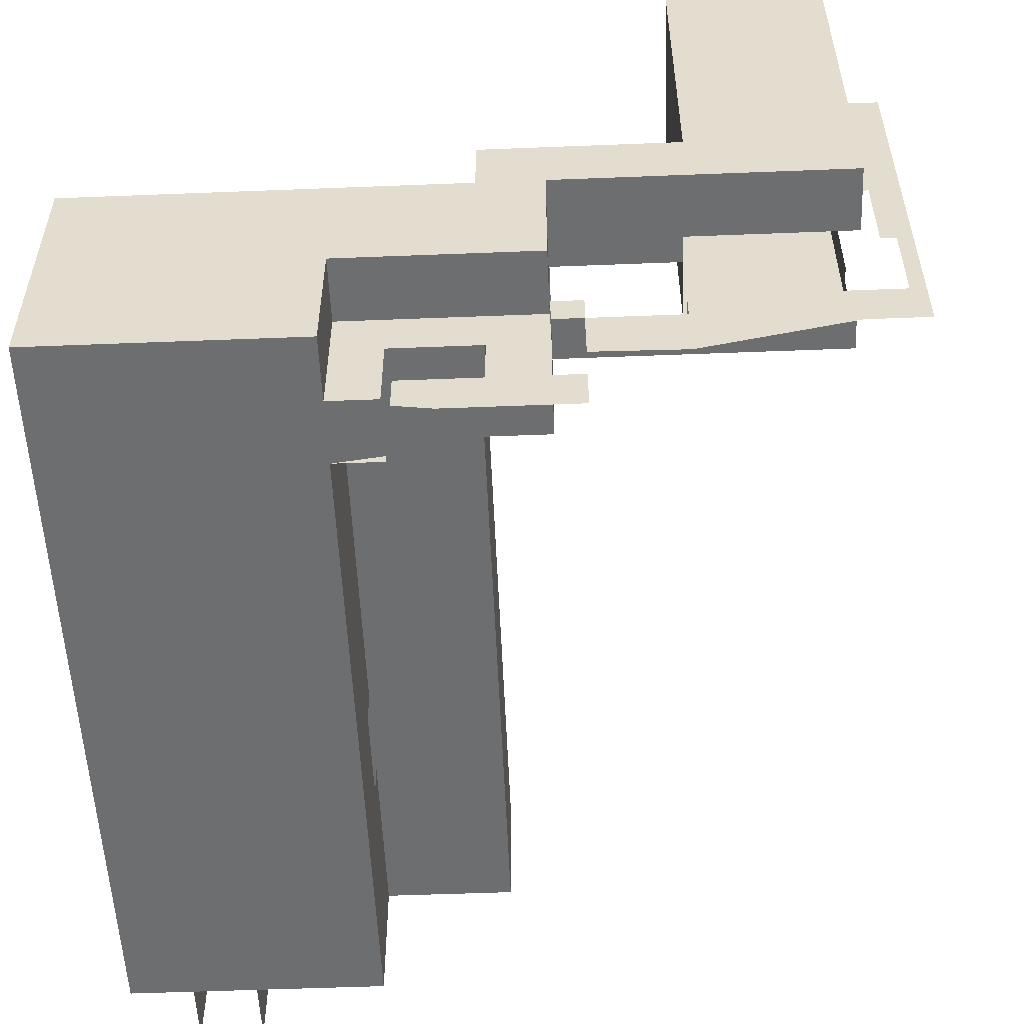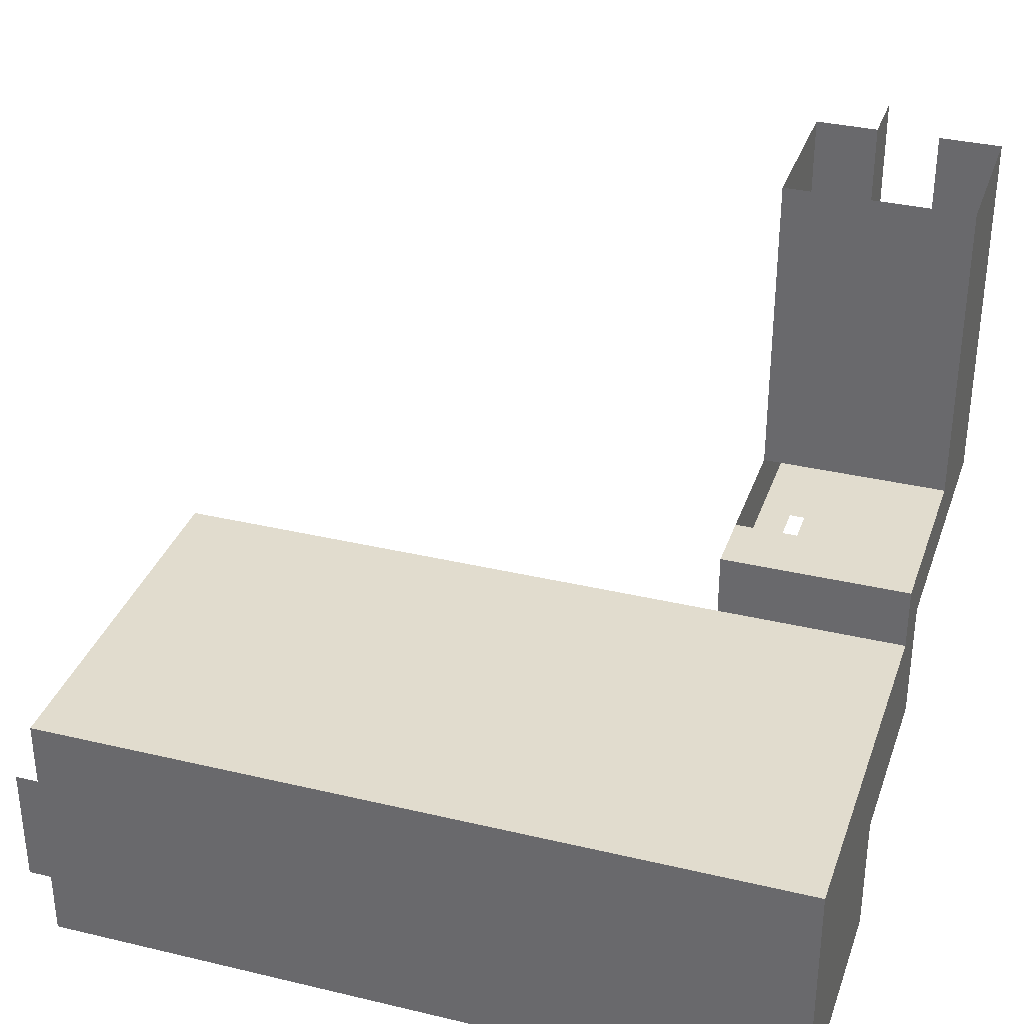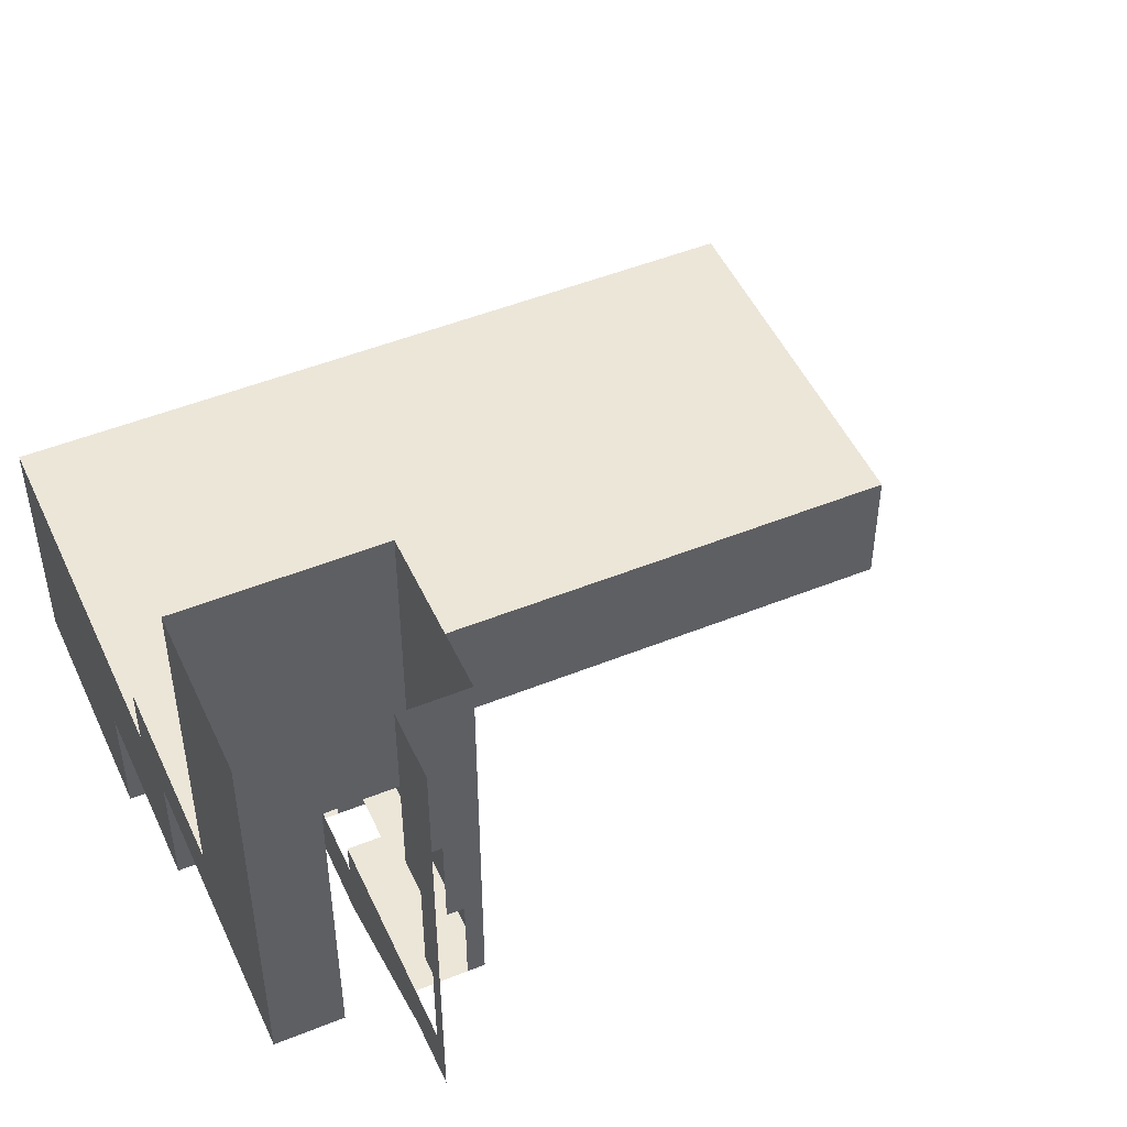
<metadata>
{"format":"obj","ext":"obj","renderer":"f3d","projection":"perspective","resolution":1024,"background":"white","views":[{"elev":-54.2,"azim":-177.6,"up":"+Y"},{"elev":34.0,"azim":107.9,"up":"+Y"},{"elev":49.2,"azim":-114.1,"up":"+Y"}]}
</metadata>
<code>
g pb_Mesh224492
v -4 12 -28
v 0 8 -28
v 0 12 -28
v -4 8 -28
v 0 8 -40
v -4 8 -40
v -4 12 -40
v 0 12 -40
v -12 8 -28
v -12 12 -28
v -22 8 -28
v -22 12 -28
v -12 12 -40
v -12 8 -40
v -22 12 -40
v -22 8 -40
v 0 12 -32
v -4 12 -36
v -4 12 -32
v 0 12 -36
v 0 8 -32
v 0 8 -36
v 0 12 -36
v 0 12 -32
v 24 8 8
v 20 8 0
v 20 8 8
v 24 8 0
v 20 -8 0
v 24 -8 0
v 24 -8 8
v 20 -8 8
v 24 8 -32
v 20 8 -36
v 20 8 -32
v 24 8 -36
v 20 -8 -36
v 24 -8 -36
v 24 -8 -32
v 20 -8 -32
v 16 8 8
v 8 8 0
v 8 8 8
v 16 8 0
v 8 -8 0
v 16 -8 0
v 16 -8 8
v 8 -8 8
v 16 8 -32
v 8 8 -36
v 8 8 -32
v 16 8 -36
v 8 -8 -36
v 16 -8 -36
v 16 -8 -32
v 8 -8 -32
v 8 -3 0
v 8 -8 8
v 8 -3 8
v 8 -8 0
v 8 0 0
v 8 0 8
v 24 -8 8
v 24 -8 0
v 24 -3 0
v 24 -3 8
v 24 0 0
v 24 0 8
v 24 -8 -32
v 24 -8 -36
v 24 -3 -36
v 24 -3 -32
v 24 0 -36
v 24 0 -32
v 16 -8 -40
v 8 0 -40
v 16 0 -40
v 8 -8 -40
v 24 -8 -40
v 24 0 -40
v 24 8 -24
v 20 8 -28
v 20 8 -24
v 24 8 -28
v 20 -8 -28
v 24 -8 -28
v 24 -8 -24
v 20 -8 -24
v 16 8 -24
v 8 8 -28
v 8 8 -24
v 16 8 -28
v 8 -8 -28
v 16 -8 -28
v 16 -8 -24
v 8 -8 -24
v 8 -3 -28
v 8 -8 -24
v 8 -3 -24
v 8 -8 -28
v 8 0 -28
v 8 0 -24
v 24 -3 -24
v 24 -3 -28
v 24 0 -28
v 24 0 -24
v -22 14 -28
v -12 14 -28
v -22 14 -40
v -12 14 -40
v -12 12 -32
v -12 12 -36
v -12 14 -36
v -12 14 -32
v -22 20 -28
v -12 20 -28
v -22 32 -28
v -12 32 -28
v -22 20 -40
v -12 20 -40
v -22 32 -40
v -12 32 -40
v -12 20 -36
v -12 20 -32
v -12 32 -36
v -12 32 -32
v 0 12 -29
v -4 12 -29
v 0 12 -28
v -4 12 -28
v -4 0 -32
v 0 0 -32
v 0 0 -30
v -4 0 -30
v 0 0 -28
v -4 0 -28
v 0 8 -28
v 0 8 -29
v 0 12 -29
v 0 12 -28
v -22 8 -32
v -12 8 -32
v -12 8 -30
v -22 8 -30
v -12 8 -28
v -22 8 -28
v 24 8 -29
v 20 8 -29
v 24 -8 -29
v 20 -8 -29
v 16 8 -29
v 8 8 -29
v 16 -8 -29
v 8 -8 -29
v 8 -3 -29
v 8 -8 -29
v 8 -3 -32
v 8 -8 -32
v 8 0 -29
v 24 -8 -28
v 24 -8 -29
v 24 -3 -29
v 24 -3 -28
v 24 0 -29
v 24 0 -28
v -12 12 -28
v -12 12 -29
v -12 14 -29
v -12 14 -28
v -12 20 -29
v -12 20 -28
v -12 32 -29
v -12 32 -28
v -22 20 -30
v -22 14 -28
v -22 20 -28
v -22 14 -30
v -22 32 -30
v -22 32 -28
v -22 32 -32
v -22 20 -32
v -22 14 -29
v -22 12 -28
v -22 14 -28
v -22 12 -29
v -22 8 -28
v -22 8 -29
v -24 32 -32
v -22 20 -32
v -22 32 -32
v -24 20 -32
v -24 32 -32
v -25 32 -32
v -25 20 -32
v -24 20 -32
v -26 32 -32
v -26 20 -32
v -24 20 -32
v -25 20 -32
v -25 14 -32
v -24 14 -32
v -26 20 -32
v -26 14 -32
v -26 8 -32
v -25 14 -32
v -26 14 -32
v -25 8 -32
v -6 12 -28
v -6 8 -28
v -7 8 -40
v -7 12 -40
v -6 12 -32
v -12 12 -36
v -12 12 -32
v -7 12 -36
v -6 8 -32
v -4 8 -32
v -4 8 -30
v -6 8 -30
v -6 8 -28
v -4 8 -28
v 0 12 -39
v -4 12 -40
v -4 12 -39
v 0 12 -40
v -4 0 -40
v 0 0 -40
v 0 0 -39
v -4 0 -39
v 0 0 -36
v -4 0 -36
v 0 8 -39
v 0 12 -39
v 0 8 -40
v 0 12 -40
v -22 12 -39
v -22 8 -36
v -22 12 -36
v -22 8 -39
v -22 12 -40
v -22 8 -40
v -22 8 -40
v -12 8 -40
v -12 8 -39
v -22 8 -39
v -12 8 -36
v -22 8 -36
v 24 8 -39
v 20 8 -40
v 20 8 -39
v 24 8 -40
v 20 -8 -40
v 24 -8 -40
v 24 -8 -39
v 20 -8 -39
v 16 8 -39
v 8 8 -40
v 8 8 -39
v 16 8 -40
v 8 -8 -40
v 16 -8 -40
v 16 -8 -39
v 8 -8 -39
v 8 -3 -39
v 8 -8 -36
v 8 -3 -36
v 8 -8 -39
v 8 -3 -40
v 8 -8 -40
v 8 0 -39
v 8 0 -36
v 8 0 -40
v 24 -8 -39
v 24 -3 -39
v 24 -8 -40
v 24 -3 -40
v 24 0 -39
v 24 0 -40
v -12 12 -39
v -12 14 -39
v -12 12 -40
v -12 14 -40
v -22 14 -39
v -22 14 -36
v -22 14 -40
v -12 20 -39
v -12 20 -40
v -12 32 -39
v -12 32 -40
v -22 20 -39
v -22 20 -36
v -22 20 -40
v -22 32 -39
v -22 32 -36
v -22 32 -40
v -7 12 -39
v -12 12 -40
v -12 12 -39
v -7 12 -40
v -7 8 -40
v -7 8 -39
v -7 8 -36
v -4 8 -40
v -4 8 -39
v 0 5 0
v 0 0 8
v 0 5 8
v 0 0 0
v 0 8 0
v 0 8 8
v 24 0 8
v 24 0 0
v 24 5 0
v 24 5 8
v 24 8 0
v 24 8 8
v -4 5 -28
v 0 0 -28
v 0 5 -28
v -4 0 -28
v 0 5 -40
v -4 5 -40
v 0 0 -40
v -4 0 -40
v 24 5 -36
v 24 5 -32
v 24 8 -36
v 24 8 -32
v 8 5 -40
v 16 5 -40
v 8 8 -40
v 16 8 -40
v 24 5 -40
v 24 8 -40
v 0 5 -28
v 0 0 -24
v 0 5 -24
v 0 0 -28
v 0 8 -28
v 0 8 -24
v 24 0 -24
v 24 5 -28
v 24 5 -24
v 24 8 -28
v 24 8 -24
v -4 6 -30
v -4 0 -28
v -4 5 -28
v -4 0 -30
v -4 8 -30
v -4 8 -28
v -4 8 -32
v -4 6 -32
v 24 5 -29
v 24 8 -29
v -4 5 -39
v -4 0 -36
v -4 5 -36
v -4 0 -39
v -4 5 -40
v -4 0 -40
v -4 8 -40
v -4 8 -39
v 24 5 -39
v 24 8 -39
v 24 5 -40
v 24 8 -40
v -6 8 -32
v -4 6 -32
v -4 8 -32
v -6 6 -32
v 0 0 0
v 5 0 0
v 5 0 8
v 0 0 8
v 8 0 0
v 8 0 8
v 5 8 8
v 0 8 0
v 0 8 8
v 5 8 0
v 5 8 -32
v 0 8 -36
v 0 8 -32
v 5 8 -36
v 5 0 -28
v 5 0 -24
v 0 0 -24
v 8 0 -28
v 8 0 -24
v 5 8 -24
v 0 8 -28
v 0 8 -24
v 5 8 -28
v 5 0 -32
v 5 0 -29
v 8 0 -29
v 5 8 -29
v 0 8 -29
v 5 0 -40
v 5 0 -39
v 8 0 -40
v 8 0 -39
v 5 0 -36
v 8 0 -36
v 5 8 -39
v 0 8 -40
v 0 8 -39
v 5 8 -40
v 5 0 -40
v 5 5 -40
v 5 8 -40
v 0 -3 -32
v 5 0 -32
v 0 0 -32
v 5 -3 -32
v -4 -3 -32
v -4 0 -32
v -6 0 -32
v -4 -3 -32
v -4 0 -32
v -6 -3 -32
v 5 5 8
v 0 8 8
v 0 5 8
v 5 8 8
v 5 0 8
v 0 0 8
v 8 5 8
v 5 8 8
v 5 5 8
v 8 8 8
v 8 0 8
v 5 5 8
v 5 0 8
v 8 5 8
v 16 -8 8
v 8 -3 8
v 8 -8 8
v 16 -3 8
v 16 -3 8
v 8 0 8
v 8 -3 8
v 16 0 8
v 8 5 8
v 16 5 8
v 16 5 8
v 8 8 8
v 8 5 8
v 16 8 8
v 20 0 8
v 20 5 8
v 20 5 8
v 20 8 8
v 24 -8 8
v 20 -3 8
v 20 -8 8
v 24 -3 8
v 24 -3 8
v 20 0 8
v 20 -3 8
v 24 0 8
v 24 0 8
v 24 5 8
v 24 5 8
v 20 8 8
v 20 5 8
v 24 8 8
v 20 8 -3
v 24 8 -3
v 20 -8 -3
v 24 -8 -3
v 8 8 -3
v 16 8 -3
v 8 -8 -3
v 16 -8 -3
v 8 -2 -3
v 8 -8 -3
v 8 0 -3
v 24 -8 -3
v 24 -3 -3
v 24 -3 0
v 24 -3 -3
v 24 0 -3
v 24 0 0
v 0 5 -3
v 0 0 -3
v 0 8 -3
v 24 0 -3
v 24 5 -3
v 24 8 -3
v 0 0 -3
v 6 0 -3
v 8 0 -3
v 0 8 -3
v 5 8 -3
v 24 8 -9
v 20 8 -9
v 24 -8 -9
v 20 -8 -9
v 16 8 -9
v 8 8 -9
v 16 -8 -9
v 8 -8 -9
v 8 -2 -9
v 8 -8 -9
v 8 0 -9
v 24 -8 -9
v 24 -3 -9
v 24 -8 -24
v 24 -3 -24
v 24 -3 -9
v 24 0 -9
v 24 -3 -24
v 24 0 -24
v 0 5 -9
v 0 0 -9
v 0 8 -9
v 24 0 -9
v 24 5 -9
v 24 8 -9
v 6 0 -9
v 0 0 -9
v 8 0 -9
v 5 8 -9
v 0 8 -9
v 24 -8 -28
v 24 -8 -24
v 5 -3 -32
v 8 -8 -32
v 8 -3 -32
v 5 -8 -32
v 5 -3 -36
v 8 0 -36
v 8 -3 -36
v 5 0 -36
v 5 -8 -36
v 8 -8 -36
v 0 0 -36
v 0 -3 -36
v -4 0 -36
v -4 -3 -36
v -22 6 -32
v -12 8 -32
v -22 8 -32
v -12 6 -32
v -26 8 -32
v -22 6 -32
v -22 8 -32
v -26 6 -32
v 16 -8 12
v 16 -3 8
v 16 -8 8
v 16 -3 12
v 16 -3 12
v 16 0 8
v 16 -3 8
v 16 0 12
v 20 0 12
v 20 -3 8
v 20 0 8
v 20 -3 12
v 20 -3 12
v 20 -8 8
v 20 -3 8
v 20 -8 12
v 0 -8 -32.98
v 8 -8 -36
v 8 -8 -32
v 0 -8 -35.02
v -22 4.75 -32
v -12 6 -32
v -22 6 -32
v -12 2.188 -32
v -26 4.75 -32
v -22 6 -32
v -26 6 -32
v -22 4.75 -32
v -6 2.312 -32
v -12 6 -32
v -12 2.188 -32
v -6 6 -32
g pb_Mesh224492_0
f 3 2 1
f 2 4 1
f 7 6 5
f 7 5 8
f 11 10 9
f 11 12 10
f 15 14 13
f 15 16 14
f 19 18 17
f 18 20 17
f 23 22 21
f 23 21 24
f 27 26 25
f 26 28 25
f 31 30 29
f 31 29 32
f 35 34 33
f 34 36 33
f 39 38 37
f 39 37 40
f 43 42 41
f 42 44 41
f 41 44 27
f 44 26 27
f 47 46 45
f 47 45 48
f 32 29 46
f 32 46 47
f 51 50 49
f 50 52 49
f 49 52 35
f 52 34 35
f 55 54 53
f 55 53 56
f 40 37 54
f 40 54 55
f 59 58 57
f 58 60 57
f 62 59 61
f 59 57 61
f 65 64 63
f 65 63 66
f 67 65 66
f 67 66 68
f 71 70 69
f 71 69 72
f 73 71 72
f 73 72 74
f 77 76 75
f 76 78 75
f 80 77 79
f 77 75 79
f 83 82 81
f 82 84 81
f 87 86 85
f 87 85 88
f 91 90 89
f 90 92 89
f 89 92 83
f 92 82 83
f 95 94 93
f 95 93 96
f 88 85 94
f 88 94 95
f 99 98 97
f 98 100 97
f 102 99 101
f 99 97 101
f 105 104 103
f 105 103 106
f 108 10 107
f 10 12 107
f 109 15 13
f 109 13 110
f 113 112 111
f 113 111 114
f 116 108 115
f 108 107 115
f 118 116 117
f 116 115 117
f 119 109 110
f 119 110 120
f 121 119 120
f 121 120 122
f 123 113 114
f 123 114 124
f 125 123 124
f 125 124 126
f 128 19 127
f 19 17 127
f 130 128 129
f 128 127 129
f 133 132 131
f 133 131 134
f 135 133 134
f 135 134 136
f 139 138 137
f 139 137 140
f 24 21 138
f 24 138 139
f 143 142 141
f 143 141 144
f 145 143 144
f 145 144 146
f 148 35 147
f 35 33 147
f 82 148 84
f 148 147 84
f 149 39 40
f 149 40 150
f 86 149 150
f 86 150 85
f 152 51 151
f 51 49 151
f 90 152 92
f 152 151 92
f 151 49 148
f 49 35 148
f 92 151 82
f 151 148 82
f 153 55 56
f 153 56 154
f 94 153 154
f 94 154 93
f 150 40 55
f 150 55 153
f 85 150 153
f 85 153 94
f 97 100 155
f 100 156 155
f 155 156 157
f 156 158 157
f 101 97 159
f 97 155 159
f 162 161 160
f 162 160 163
f 72 69 161
f 72 161 162
f 164 162 163
f 164 163 165
f 74 72 162
f 74 162 164
f 168 167 166
f 168 166 169
f 114 111 167
f 114 167 168
f 170 168 169
f 170 169 171
f 124 114 168
f 124 168 170
f 172 170 171
f 172 171 173
f 126 124 170
f 126 170 172
f 176 175 174
f 175 177 174
f 179 176 178
f 176 174 178
f 178 174 180
f 174 181 180
f 184 183 182
f 183 185 182
f 183 186 185
f 186 187 185
f 190 189 188
f 189 191 188
f 194 193 192
f 195 194 192
f 197 196 193
f 194 197 193
f 200 199 198
f 201 200 198
f 203 202 199
f 200 203 199
f 206 205 204
f 205 207 204
f 1 4 208
f 4 209 208
f 208 209 10
f 209 9 10
f 211 210 6
f 211 6 7
f 13 14 210
f 13 210 211
f 214 213 212
f 213 215 212
f 212 215 19
f 215 18 19
f 218 217 216
f 218 216 219
f 220 219 143
f 220 143 145
f 221 218 219
f 221 219 220
f 224 223 222
f 223 225 222
f 18 224 20
f 224 222 20
f 228 227 226
f 228 226 229
f 230 228 229
f 230 229 231
f 233 232 22
f 233 22 23
f 235 234 232
f 235 232 233
f 238 237 236
f 237 239 236
f 236 239 240
f 239 241 240
f 244 243 242
f 244 242 245
f 246 244 245
f 246 245 247
f 250 249 248
f 249 251 248
f 34 250 36
f 250 248 36
f 254 253 252
f 254 252 255
f 38 254 255
f 38 255 37
f 258 257 256
f 257 259 256
f 50 258 52
f 258 256 52
f 256 259 250
f 259 249 250
f 52 256 34
f 256 250 34
f 262 261 260
f 262 260 263
f 54 262 263
f 54 263 53
f 255 252 261
f 255 261 262
f 37 255 262
f 37 262 54
f 266 265 264
f 265 267 264
f 264 267 268
f 267 269 268
f 271 266 270
f 266 264 270
f 270 264 272
f 264 268 272
f 274 273 70
f 274 70 71
f 276 275 273
f 276 273 274
f 277 274 71
f 277 71 73
f 278 276 274
f 278 274 277
f 280 279 112
f 280 112 113
f 282 281 279
f 282 279 280
f 284 238 283
f 238 236 283
f 283 236 285
f 236 240 285
f 286 280 113
f 286 113 123
f 287 282 280
f 287 280 286
f 288 286 123
f 288 123 125
f 289 287 286
f 289 286 288
f 291 284 290
f 284 283 290
f 290 283 292
f 283 285 292
f 294 291 293
f 291 290 293
f 293 290 295
f 290 292 295
f 298 297 296
f 297 299 296
f 213 298 215
f 298 296 215
f 296 299 224
f 299 223 224
f 215 296 18
f 296 224 18
f 301 300 243
f 301 243 244
f 302 301 244
f 302 244 246
f 304 303 300
f 304 300 301
f 307 306 305
f 306 308 305
f 310 307 309
f 307 305 309
f 313 312 311
f 313 311 314
f 315 313 314
f 315 314 316
f 319 318 317
f 318 320 317
f 2 319 4
f 319 317 4
f 6 322 321
f 6 321 5
f 322 324 323
f 322 323 321
f 325 73 74
f 325 74 326
f 327 325 326
f 327 326 328
f 329 76 77
f 329 77 330
f 331 329 330
f 331 330 332
f 330 77 80
f 330 80 333
f 332 330 333
f 332 333 334
f 337 336 335
f 336 338 335
f 340 337 339
f 337 335 339
f 342 165 341
f 342 341 343
f 344 342 343
f 344 343 345
f 348 347 346
f 347 349 346
f 351 348 350
f 348 346 350
f 350 346 352
f 346 353 352
f 354 164 165
f 354 165 342
f 355 354 342
f 355 342 344
f 326 74 164
f 326 164 354
f 328 326 354
f 328 354 355
f 358 357 356
f 357 359 356
f 356 359 360
f 359 361 360
f 363 356 362
f 356 360 362
f 364 277 73
f 364 73 325
f 365 364 325
f 365 325 327
f 366 278 277
f 366 277 364
f 367 366 364
f 367 364 365
f 370 369 368
f 369 371 368
f 374 373 372
f 374 372 375
f 377 376 373
f 377 373 374
f 380 379 378
f 379 381 378
f 378 381 43
f 381 42 43
f 384 383 382
f 383 385 382
f 382 385 51
f 385 50 51
f 387 386 135
f 387 135 388
f 390 389 386
f 390 386 387
f 393 392 391
f 392 394 391
f 391 394 91
f 394 90 91
f 396 395 132
f 396 132 133
f 386 396 133
f 386 133 135
f 389 397 396
f 389 396 386
f 399 384 398
f 384 382 398
f 398 382 152
f 382 51 152
f 392 399 394
f 399 398 394
f 394 398 90
f 398 152 90
f 401 400 227
f 401 227 228
f 403 402 400
f 403 400 401
f 404 401 228
f 404 228 230
f 405 403 401
f 405 401 404
f 408 407 406
f 407 409 406
f 406 409 258
f 409 257 258
f 383 408 385
f 408 406 385
f 385 406 50
f 406 258 50
f 411 410 76
f 411 76 329
f 321 323 410
f 321 410 411
f 412 411 329
f 412 329 331
f 5 321 411
f 5 411 412
f 415 414 413
f 414 416 413
f 418 415 417
f 415 413 417
f 421 420 419
f 420 422 419
f 425 424 423
f 424 426 423
f 428 425 427
f 425 423 427
f 431 430 429
f 430 432 429
f 435 434 433
f 434 436 433
f 439 438 437
f 438 440 437
f 443 442 441
f 442 444 441
f 442 445 444
f 445 446 444
f 449 448 447
f 448 450 447
f 444 446 451
f 446 452 451
f 447 450 453
f 450 454 453
f 457 456 455
f 456 458 455
f 461 460 459
f 460 462 459
f 451 452 463
f 452 464 463
f 467 466 465
f 466 468 465
f 26 469 28
f 469 470 28
f 30 472 471
f 30 471 29
f 42 473 44
f 473 474 44
f 44 474 26
f 474 469 26
f 46 476 475
f 46 475 45
f 29 471 476
f 29 476 46
f 57 60 477
f 60 478 477
f 61 57 479
f 57 477 479
f 481 480 64
f 481 64 65
f 484 483 482
f 484 482 485
f 305 308 486
f 308 487 486
f 309 305 488
f 305 486 488
f 490 489 312
f 490 312 313
f 491 490 313
f 491 313 315
f 373 493 492
f 373 492 372
f 376 494 493
f 376 493 373
f 379 495 381
f 495 496 381
f 381 496 42
f 496 473 42
f 498 83 497
f 83 81 497
f 469 498 470
f 498 497 470
f 499 87 88
f 499 88 500
f 472 499 500
f 472 500 471
f 502 91 501
f 91 89 501
f 473 502 474
f 502 501 474
f 501 89 498
f 89 83 498
f 474 501 469
f 501 498 469
f 503 95 96
f 503 96 504
f 476 503 504
f 476 504 475
f 500 88 95
f 500 95 503
f 471 500 503
f 471 503 476
f 477 478 505
f 478 506 505
f 505 506 99
f 506 98 99
f 507 505 102
f 505 99 102
f 509 508 480
f 509 480 481
f 511 510 508
f 511 508 509
f 513 512 483
f 513 483 484
f 515 514 512
f 515 512 513
f 486 487 516
f 487 517 516
f 516 517 337
f 517 336 337
f 488 486 518
f 486 516 518
f 518 516 340
f 516 337 340
f 520 519 489
f 520 489 490
f 343 341 519
f 343 519 520
f 521 520 490
f 521 490 491
f 345 343 520
f 345 520 521
f 522 387 388
f 522 388 523
f 493 522 523
f 493 523 492
f 524 390 387
f 524 387 522
f 526 393 525
f 393 391 525
f 495 526 496
f 526 525 496
f 525 391 502
f 391 91 502
f 496 525 473
f 525 502 473
f 104 527 103
f 527 528 103
f 531 530 529
f 530 532 529
f 535 534 533
f 534 536 533
f 538 535 537
f 535 533 537
f 536 539 533
f 539 540 533
f 539 541 540
f 541 542 540
f 545 544 543
f 544 546 543
f 549 548 547
f 548 550 547
f 553 552 551
f 552 554 551
f 557 556 555
f 556 558 555
f 561 560 559
f 560 562 559
f 565 564 563
f 564 566 563
f 569 568 567
f 568 570 567
f 573 572 571
f 572 574 571
f 577 576 575
f 576 578 575
f 581 580 579
f 580 582 579
g pb_Mesh224492_1

</code>
